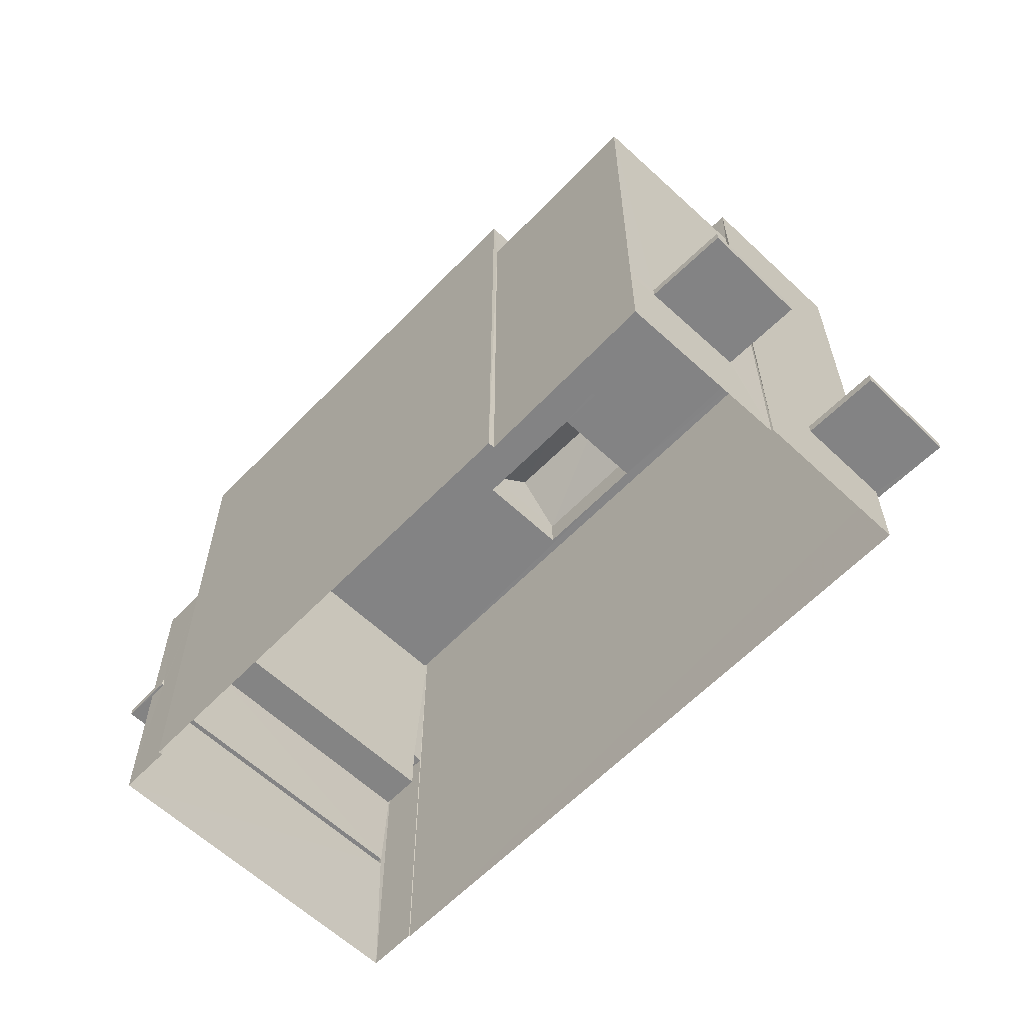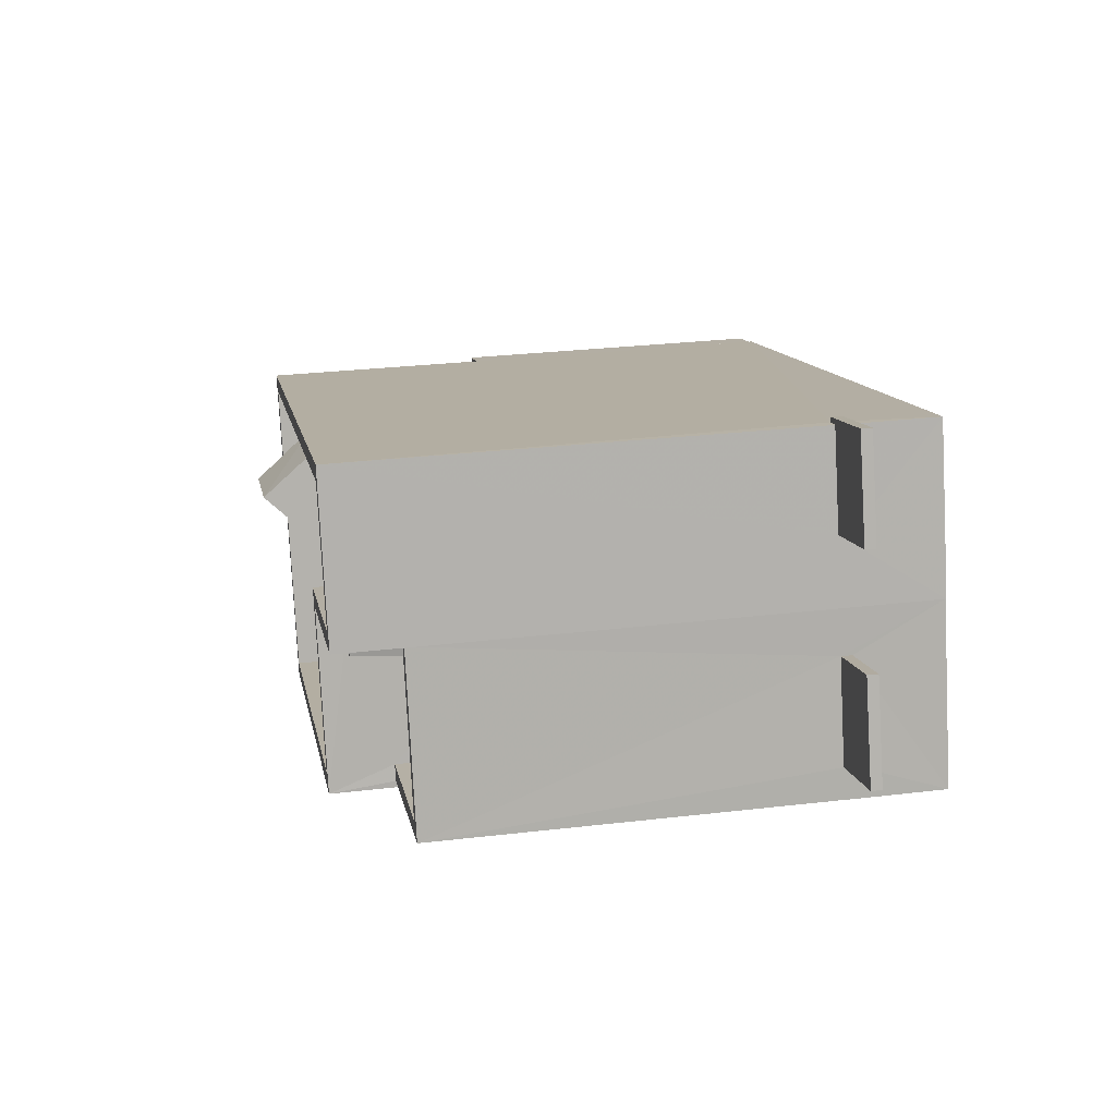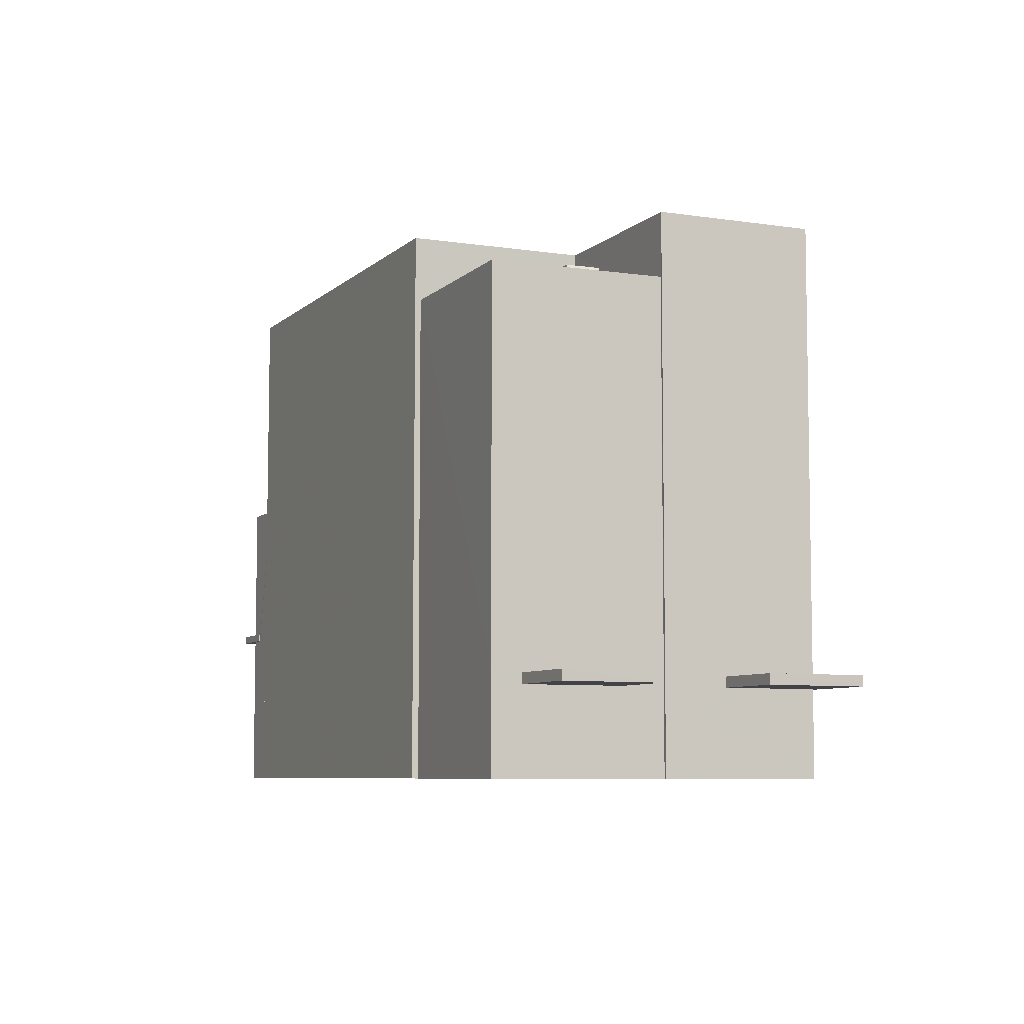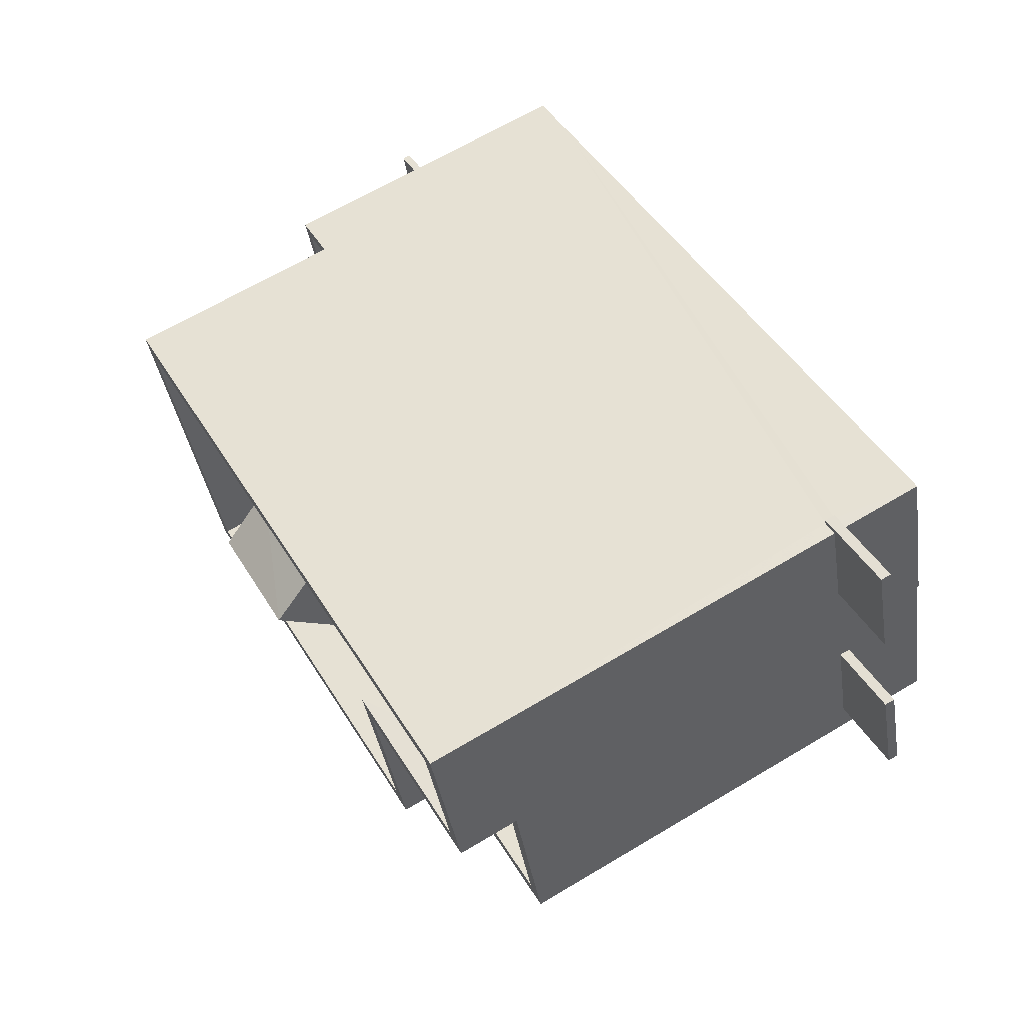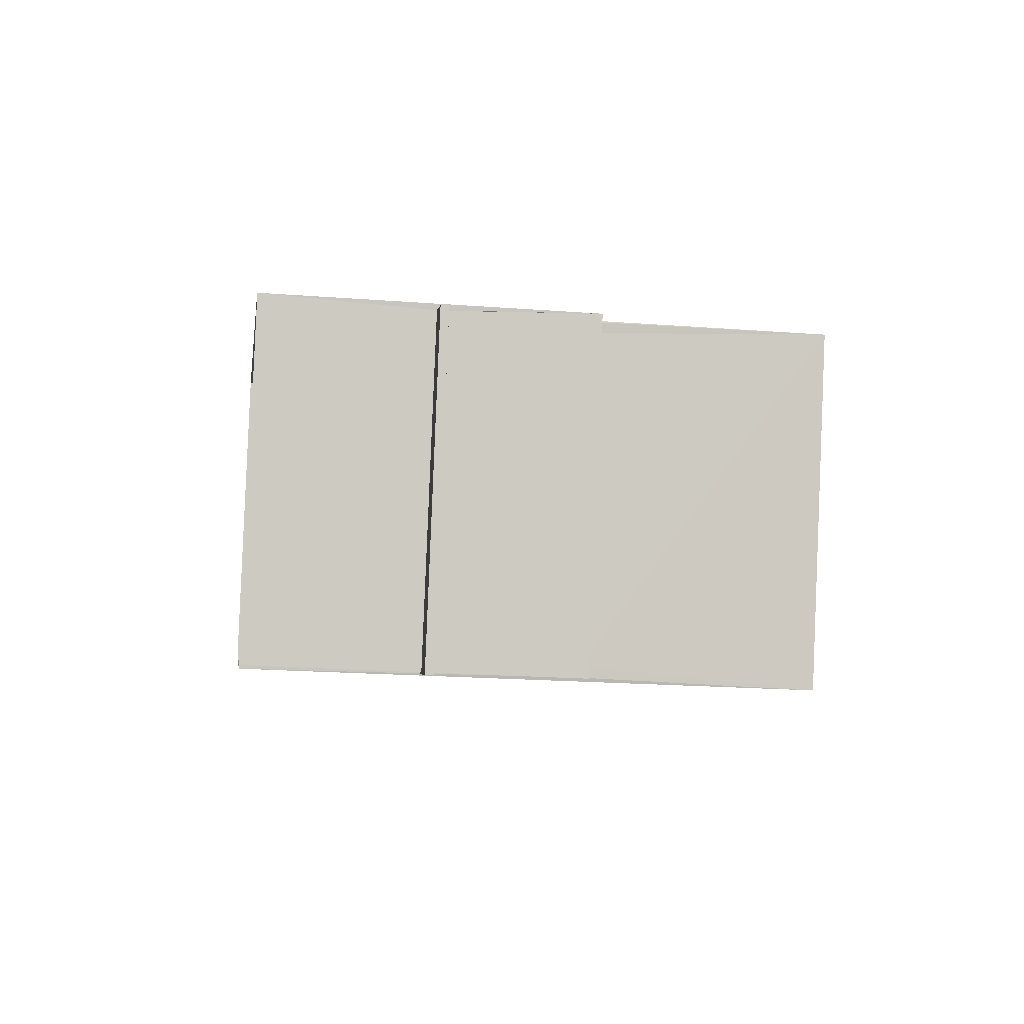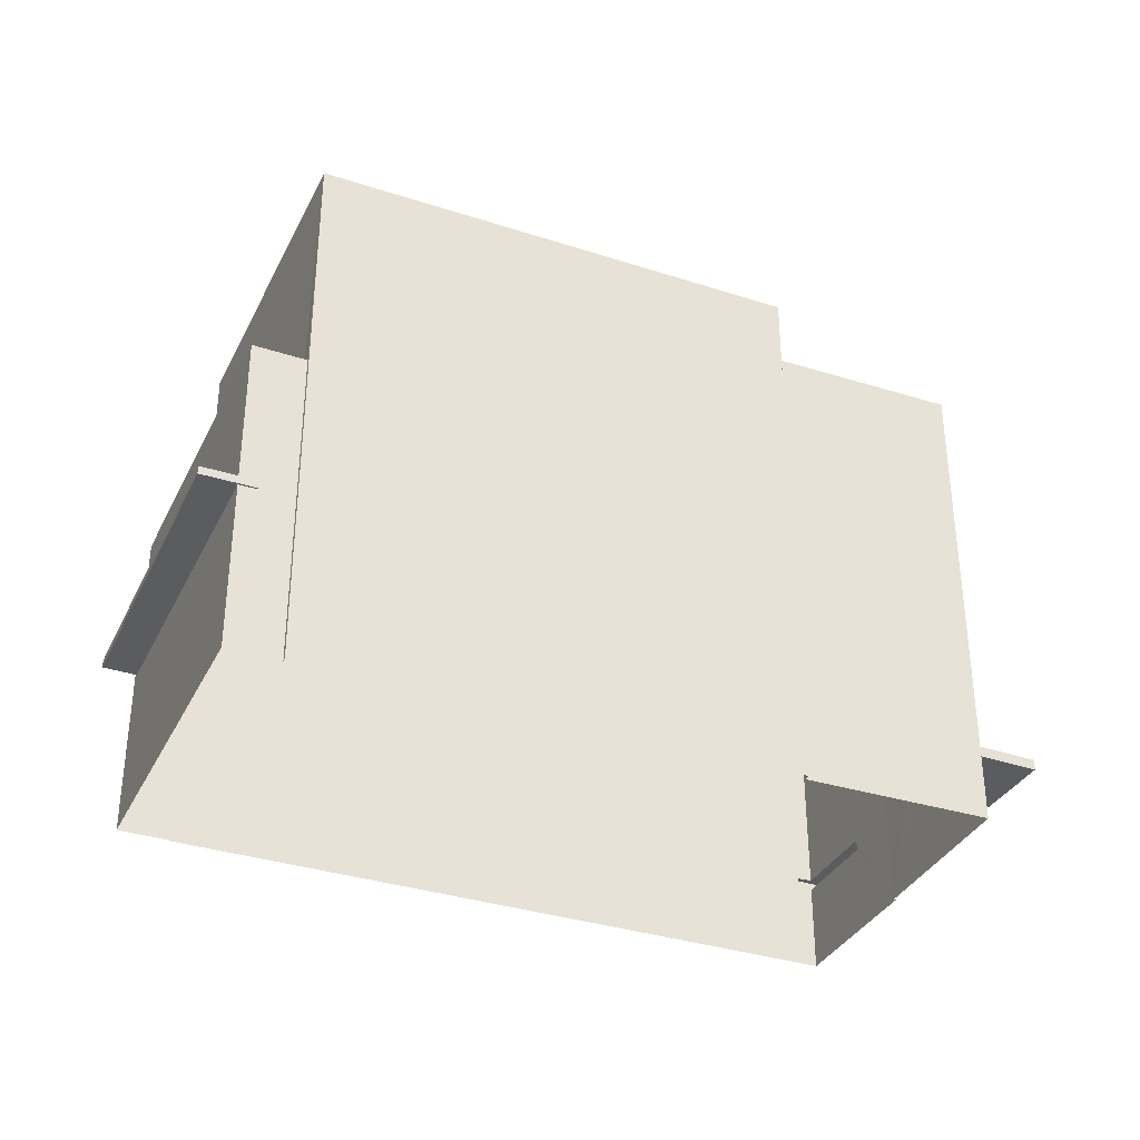
<metadata>
{"format":"obj","ext":"obj","renderer":"f3d","projection":"perspective","resolution":1024,"background":"white","views":[{"elev":-61.2,"azim":63.9,"up":"+Z"},{"elev":28.8,"azim":80.0,"up":"+Y"},{"elev":-7.0,"azim":83.6,"up":"+Z"},{"elev":66.0,"azim":59.1,"up":"+Y"},{"elev":-20.9,"azim":-97.8,"up":"+Y"},{"elev":-34.6,"azim":-5.8,"up":"+Z"}]}
</metadata>
<code>
v -8.929e+04 -1.003e+05 1.858
v -8.929e+04 -1.003e+05 1.858
v -8.928e+04 -1.003e+05 1.856
v -8.928e+04 -1.003e+05 1.856
v -8.928e+04 -1.003e+05 1.856
v -8.929e+04 -1.004e+05 1.859
v -8.929e+04 -1.003e+05 1.858
v -8.928e+04 -1.003e+05 1.857
v -8.928e+04 -1.003e+05 1.857
v -8.929e+04 -1.004e+05 1.859
v -8.929e+04 -1.004e+05 1.859
v -8.928e+04 -1.003e+05 1.857
v -8.928e+04 -1.003e+05 3.479
v -8.928e+04 -1.003e+05 3.48
v -8.928e+04 -1.003e+05 3.48
v -8.928e+04 -1.003e+05 3.479
v -8.928e+04 -1.003e+05 10.01
v -8.928e+04 -1.003e+05 8.414
v -8.928e+04 -1.003e+05 8.415
v -8.928e+04 -1.003e+05 11.38
v -8.928e+04 -1.003e+05 11.38
v -8.928e+04 -1.003e+05 11.38
v -8.928e+04 -1.003e+05 11.38
v -8.929e+04 -1.004e+05 4.952
v -8.929e+04 -1.004e+05 4.952
v -8.929e+04 -1.004e+05 4.952
v -8.929e+04 -1.003e+05 4.951
v -8.929e+04 -1.003e+05 4.951
v -8.929e+04 -1.004e+05 4.952
v -8.928e+04 -1.003e+05 3.479
v -8.928e+04 -1.003e+05 3.479
v -8.928e+04 -1.003e+05 3.479
v -8.928e+04 -1.003e+05 3.479
v -8.928e+04 -1.003e+05 3.479
v -8.928e+04 -1.003e+05 3.479
v -8.929e+04 -1.003e+05 7.851
v -8.929e+04 -1.003e+05 7.851
v -8.929e+04 -1.003e+05 7.851
v -8.929e+04 -1.004e+05 7.852
v -8.929e+04 -1.004e+05 7.852
v -8.929e+04 -1.004e+05 7.852
v -8.929e+04 -1.003e+05 7.851
v -8.929e+04 -1.004e+05 7.852
v -8.929e+04 -1.003e+05 6.851
v -8.929e+04 -1.003e+05 6.851
v -8.929e+04 -1.004e+05 6.852
v -8.929e+04 -1.004e+05 6.852
v -8.929e+04 -1.004e+05 5.102
v -8.929e+04 -1.004e+05 5.102
v -8.929e+04 -1.004e+05 5.102
v -8.929e+04 -1.003e+05 5.101
v -8.929e+04 -1.004e+05 5.102
v -8.929e+04 -1.003e+05 5.101
v -8.928e+04 -1.003e+05 3.68
v -8.928e+04 -1.003e+05 3.679
v -8.928e+04 -1.003e+05 3.679
v -8.928e+04 -1.003e+05 3.68
v -8.928e+04 -1.003e+05 3.679
v -8.928e+04 -1.003e+05 3.679
v -8.928e+04 -1.003e+05 3.679
v -8.928e+04 -1.003e+05 3.679
v -8.928e+04 -1.003e+05 3.679
v -8.928e+04 -1.003e+05 3.679
v -8.928e+04 -1.003e+05 11.63
v -8.928e+04 -1.003e+05 11.63
v -8.928e+04 -1.003e+05 11.63
v -8.928e+04 -1.003e+05 11.63
v -8.928e+04 -1.003e+05 12.11
v -8.929e+04 -1.004e+05 12.11
v -8.928e+04 -1.003e+05 12.11
v -8.928e+04 -1.003e+05 12.11
v -8.928e+04 -1.003e+05 12.11
v -8.929e+04 -1.004e+05 12.11
v -8.928e+04 -1.003e+05 8.665
v -8.928e+04 -1.003e+05 8.664
v -8.928e+04 -1.003e+05 10.26
v -8.929e+04 -1.003e+05 11.74
v -8.929e+04 -1.003e+05 11.74
v -8.929e+04 -1.003e+05 12.79
v -8.928e+04 -1.003e+05 7.909
v -8.928e+04 -1.003e+05 7.91
v -8.928e+04 -1.003e+05 7.91
v -8.928e+04 -1.003e+05 7.91
v -8.928e+04 -1.003e+05 12.11
v -8.928e+04 -1.003e+05 12.11
v -8.929e+04 -1.003e+05 12.11
v -8.929e+04 -1.003e+05 12.11
v -8.928e+04 -1.003e+05 12.11
v -8.928e+04 -1.003e+05 12.11
v -8.928e+04 -1.003e+05 11.26
v -8.928e+04 -1.003e+05 11.11
v -8.928e+04 -1.003e+05 11.11
v -8.929e+04 -1.003e+05 11.74
v -8.929e+04 -1.003e+05 11.74
v -8.929e+04 -1.003e+05 12.79
v -8.928e+04 -1.003e+05 11.11
v -8.929e+04 -1.003e+05 11.11
v -8.928e+04 -1.003e+05 11.11
v -8.929e+04 -1.003e+05 11.11
v -8.928e+04 -1.003e+05 10.91
v -8.928e+04 -1.003e+05 10.91
v -8.928e+04 -1.003e+05 10.91
v -8.928e+04 -1.003e+05 10.91
v -8.928e+04 -1.003e+05 10.91
v -8.928e+04 -1.003e+05 10.91
v -8.928e+04 -1.003e+05 11.11
v -8.929e+04 -1.004e+05 11.11
v -8.928e+04 -1.003e+05 11.11
v -8.929e+04 -1.003e+05 11.11
v -8.929e+04 -1.003e+05 11.11
v -8.928e+04 -1.003e+05 11.11
v -8.928e+04 -1.003e+05 11.11
v -8.928e+04 -1.003e+05 11.11
v -8.929e+04 -1.003e+05 11.11
v -8.928e+04 -1.003e+05 3.68
v -8.928e+04 -1.003e+05 3.48
f 1 2 3
f 3 4 5
f 6 7 1
f 8 5 9
f 10 11 12
f 11 6 1
f 12 11 8
f 1 3 8
f 8 3 5
f 11 1 8
f 13 14 15
f 13 16 14
f 17 18 19
f 20 17 19
f 21 22 20
f 23 21 20
f 24 25 26
f 27 26 28
f 28 26 29
f 26 25 29
f 30 31 32
f 32 31 33
f 30 34 31
f 33 31 35
f 20 22 17
f 36 37 38
f 39 40 41
f 37 42 38
f 43 40 39
f 38 42 41
f 40 38 41
f 44 45 46
f 47 44 46
f 48 49 50
f 50 49 51
f 48 52 49
f 51 49 53
f 54 55 56
f 57 54 56
f 58 59 60
f 61 60 62
f 62 60 63
f 60 59 63
f 64 65 66
f 64 67 65
f 68 69 70
f 71 68 72
f 69 73 70
f 72 68 70
f 74 75 76
f 64 74 76
f 77 78 79
f 67 64 76
f 80 81 82
f 80 83 81
f 84 85 72
f 86 87 73
f 84 88 89
f 69 86 73
f 89 88 87
f 85 71 72
f 89 87 86
f 85 84 89
f 90 91 92
f 93 94 95
f 96 97 98
f 96 99 97
f 78 95 79
f 100 101 102
f 103 102 104
f 104 102 105
f 102 101 105
f 94 79 95
f 91 106 92
f 107 108 109
f 110 107 109
f 106 98 92
f 110 99 111
f 112 113 92
f 108 112 97
f 99 96 111
f 92 98 97
f 109 108 97
f 110 114 99
f 109 114 110
f 112 92 97
f 36 38 45
f 44 36 45
f 29 51 28
f 29 50 51
f 97 93 78
f 97 99 93
f 93 95 78
f 31 3 35
f 3 2 35
f 60 61 88
f 88 61 87
f 61 2 87
f 35 2 61
f 26 6 24
f 49 52 41
f 6 11 24
f 41 52 39
f 24 11 39
f 52 24 39
f 34 30 59
f 58 34 59
f 14 54 57
f 15 14 57
f 114 94 93
f 99 114 93
f 103 82 102
f 103 80 82
f 63 59 30
f 32 63 30
f 35 62 33
f 35 61 62
f 16 54 14
f 16 55 54
f 11 10 39
f 10 73 39
f 1 37 2
f 43 73 87
f 44 47 43
f 2 37 87
f 44 43 36
f 37 36 87
f 39 73 43
f 36 43 87
f 12 73 10
f 12 70 73
f 113 90 92
f 52 48 25
f 24 52 25
f 15 115 116
f 15 57 115
f 69 108 107
f 69 68 108
f 69 107 110
f 86 69 110
f 114 77 94
f 114 109 77
f 49 41 53
f 6 27 7
f 41 42 53
f 26 27 6
f 27 42 7
f 53 42 27
f 38 46 45
f 38 40 46
f 55 16 13
f 56 55 13
f 81 100 102
f 82 81 102
f 25 48 50
f 29 25 50
f 18 74 19
f 18 75 74
f 9 5 13
f 116 9 15
f 57 105 115
f 5 104 56
f 105 56 104
f 15 9 13
f 5 56 13
f 57 56 105
f 23 20 64
f 66 23 64
f 89 110 111
f 89 86 110
f 68 71 112
f 108 68 112
f 97 78 77
f 109 97 77
f 20 19 74
f 64 20 74
f 34 3 31
f 3 34 4
f 88 84 58
f 60 88 58
f 84 4 58
f 58 4 34
f 96 98 89
f 111 96 89
f 98 106 85
f 89 98 85
f 37 7 42
f 37 1 7
f 53 28 51
f 53 27 28
f 33 63 32
f 33 62 63
f 77 79 94
f 9 116 8
f 8 115 101
f 115 105 101
f 116 115 8
f 106 91 85
f 85 90 71
f 71 90 112
f 112 90 113
f 91 90 85
f 83 21 23
f 65 72 66
f 81 83 100
f 8 101 12
f 66 72 70
f 100 23 66
f 12 101 70
f 101 100 70
f 83 23 100
f 100 66 70
f 43 46 40
f 43 47 46
f 84 72 67
f 84 104 4
f 4 104 5
f 72 65 67
f 17 21 83
f 17 22 21
f 80 18 83
f 103 67 76
f 103 75 80
f 104 84 103
f 103 76 75
f 18 17 83
f 80 75 18
f 84 67 103

</code>
